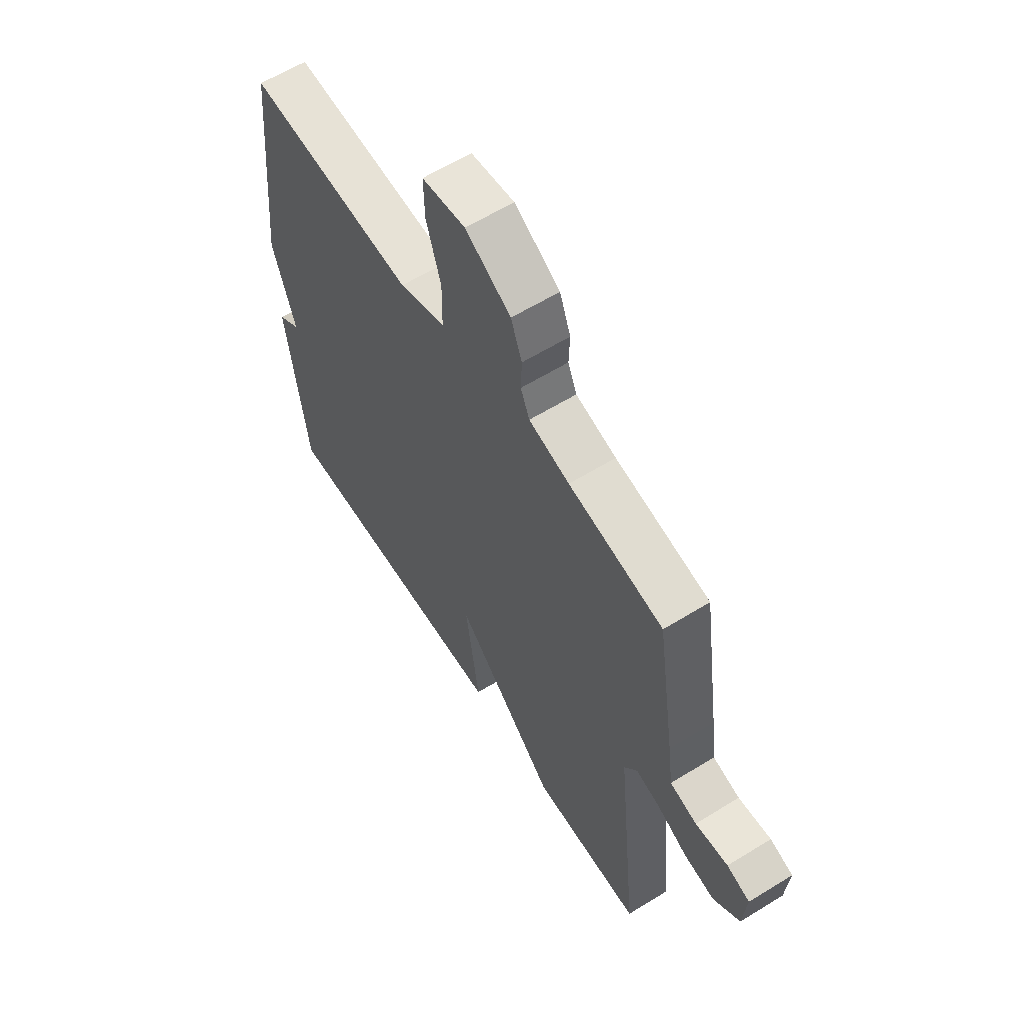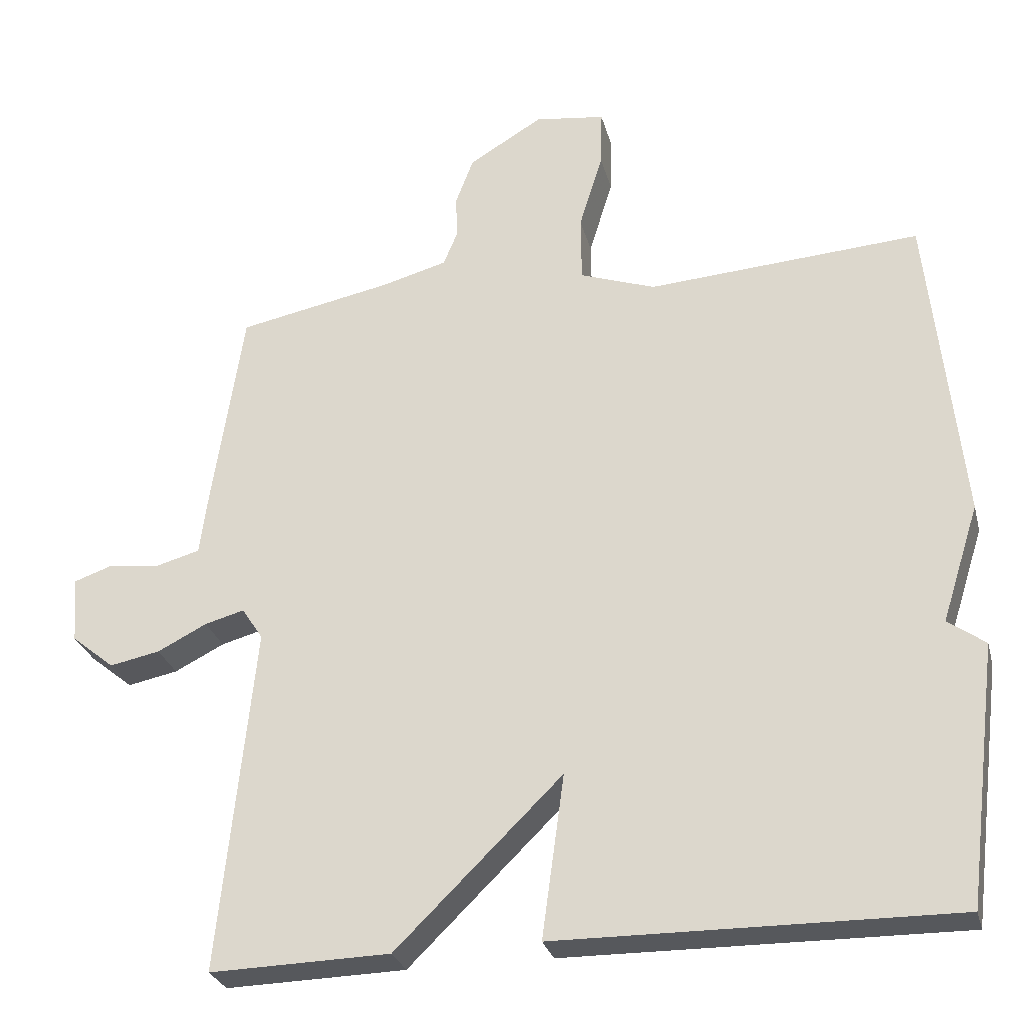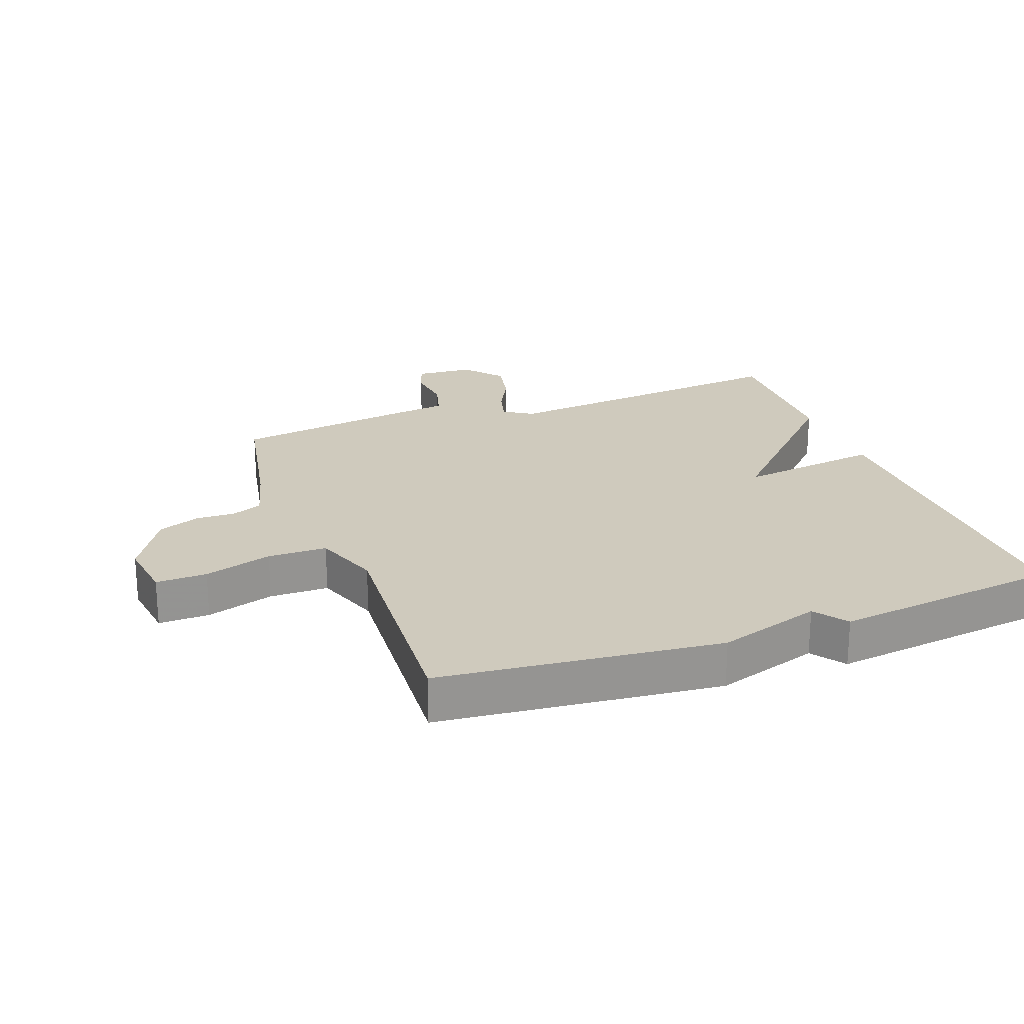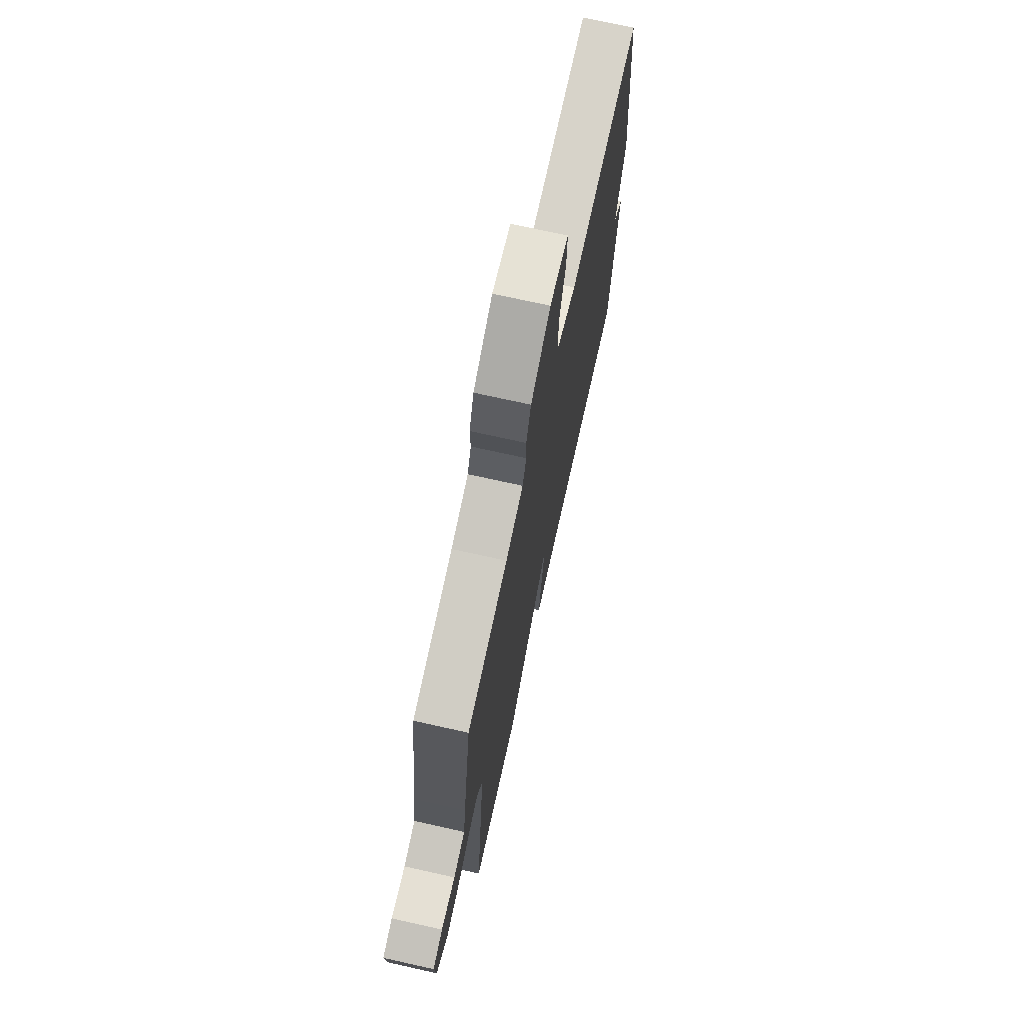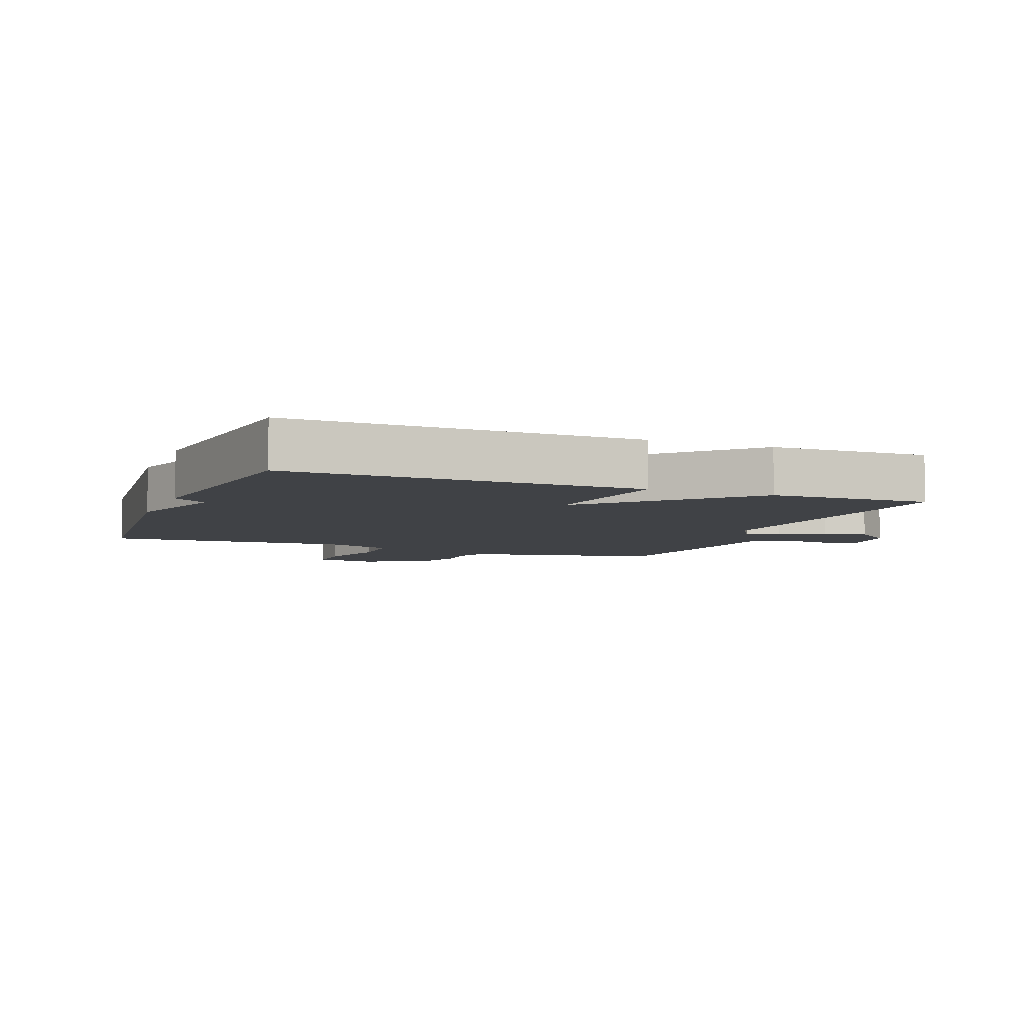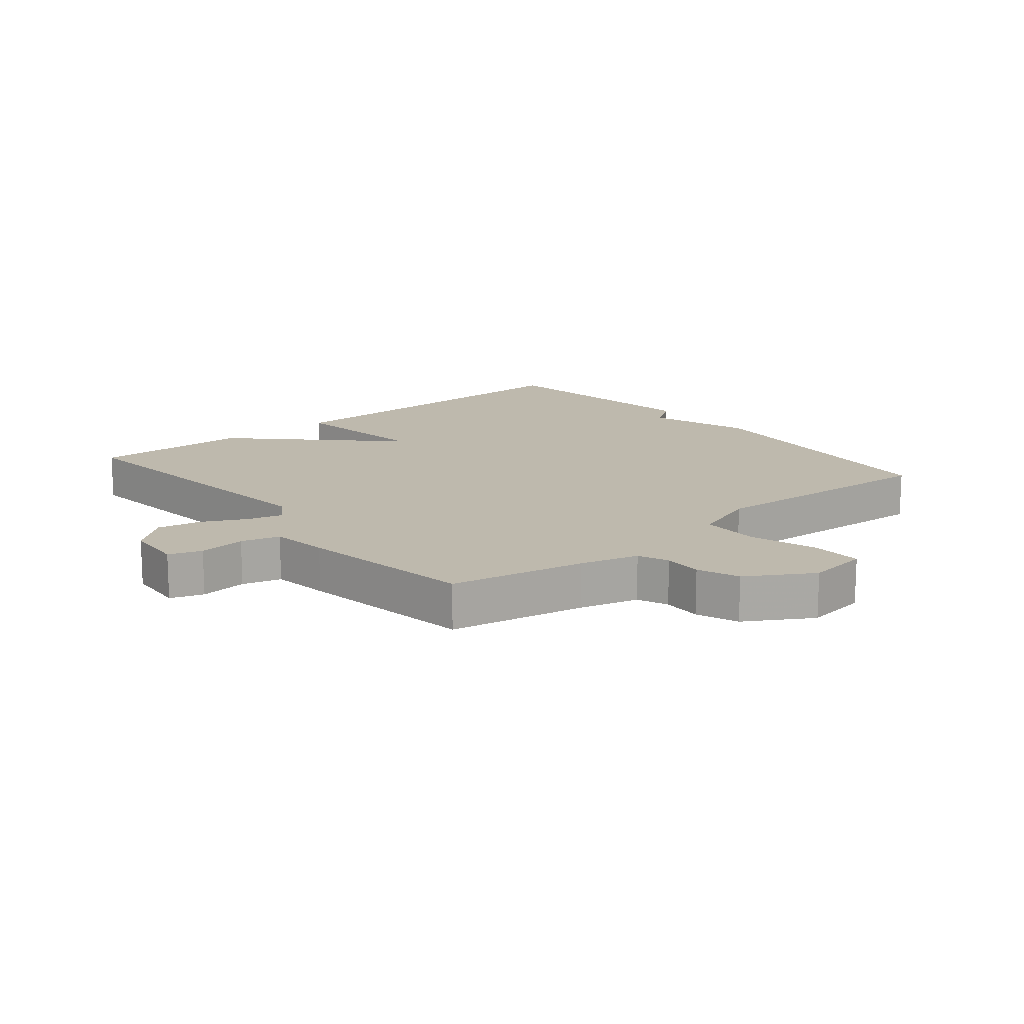
<metadata>
{"format":"obj","ext":"obj","renderer":"f3d","projection":"perspective","resolution":1024,"background":"white","views":[{"elev":60.8,"azim":-122.2,"up":"+Z"},{"elev":-28.1,"azim":14.0,"up":"+Z"},{"elev":22.8,"azim":69.6,"up":"+Y"},{"elev":71.9,"azim":-77.4,"up":"+Z"},{"elev":-6.2,"azim":158.6,"up":"+Y"},{"elev":15.3,"azim":-39.7,"up":"+Y"}]}
</metadata>
<code>
v 0.5 0.07 0.5
v 0.545 0.07 0.059
v 0.493 0.07 -0.104
v 0.545 0.07 -0.141
v 0.5 0.07 -0.5
v -0.05 0.07 -0.494
v -0.019 0.07 -0.267
v -0.25 0.07 -0.494
v -0.5 0.07 -0.5
v -0.451 0.07 -0.019
v -0.48 0.07 0.026
v -0.535 0.07 0.011
v -0.604 0.07 -0.024
v -0.674 0.07 -0.038
v -0.734 0.07 0.011
v -0.741 0.07 0.103
v -0.689 0.07 0.121
v -0.615 0.07 0.113
v -0.554 0.07 0.13
v -0.542 0.07 0.221
v -0.5 0.07 0.5
v -0.286 0.07 0.542
v -0.194 0.07 0.567
v -0.174 0.07 0.615
v -0.176 0.07 0.676
v -0.151 0.07 0.742
v -0.048 0.07 0.804
v 0.05 0.07 0.791
v 0.048 0.07 0.711
v 0.015 0.07 0.604
v 0.016 0.07 0.511
v 0.121 0.07 0.474
v 0.5 0 0.5
v 0.545 0 0.059
v 0.493 0 -0.104
v 0.545 0 -0.141
v 0.5 0 -0.5
v -0.05 0 -0.494
v -0.019 0 -0.267
v -0.25 0 -0.494
v -0.5 0 -0.5
v -0.451 0 -0.019
v -0.48 0 0.026
v -0.535 0 0.011
v -0.604 0 -0.024
v -0.674 0 -0.038
v -0.734 0 0.011
v -0.741 0 0.103
v -0.689 0 0.121
v -0.615 0 0.113
v -0.554 0 0.13
v -0.542 0 0.221
v -0.5 0 0.5
v -0.286 0 0.542
v -0.194 0 0.567
v -0.174 0 0.615
v -0.176 0 0.676
v -0.151 0 0.742
v -0.048 0 0.804
v 0.05 0 0.791
v 0.048 0 0.711
v 0.015 0 0.604
v 0.016 0 0.511
v 0.121 0 0.474
f 28 29 30
f 27 28 30
f 26 27 30
f 25 26 30
f 24 25 30
f 23 24 30 31
f 22 23 31 32
f 21 22 32
f 20 21 32
f 19 20 32
f 16 17 18
f 15 16 18
f 14 15 18
f 13 14 18
f 12 13 18
f 11 12 18 19
f 7 8 9 10
f 7 10 11
f 5 6 7
f 4 5 7
f 3 4 7
f 11 19 32
f 7 11 32
f 3 7 32
f 2 3 32
f 1 2 32
f 62 61 60
f 62 60 59
f 62 59 58
f 62 58 57
f 62 57 56
f 63 62 56 55
f 64 63 55 54
f 64 54 53
f 64 53 52
f 64 52 51
f 50 49 48
f 50 48 47
f 50 47 46
f 50 46 45
f 50 45 44
f 51 50 44 43
f 42 41 40 39
f 43 42 39
f 39 38 37
f 39 37 36
f 39 36 35
f 64 51 43
f 64 43 39
f 64 39 35
f 64 35 34
f 64 34 33
f 1 33 34 2
f 2 34 35 3
f 3 35 36 4
f 4 36 37 5
f 5 37 38 6
f 6 38 39 7
f 7 39 40 8
f 8 40 41 9
f 9 41 42 10
f 10 42 43 11
f 11 43 44 12
f 12 44 45 13
f 13 45 46 14
f 14 46 47 15
f 15 47 48 16
f 16 48 49 17
f 17 49 50 18
f 18 50 51 19
f 19 51 52 20
f 20 52 53 21
f 21 53 54 22
f 22 54 55 23
f 23 55 56 24
f 24 56 57 25
f 25 57 58 26
f 26 58 59 27
f 27 59 60 28
f 28 60 61 29
f 29 61 62 30
f 30 62 63 31
f 31 63 64 32
f 32 64 33 1

</code>
